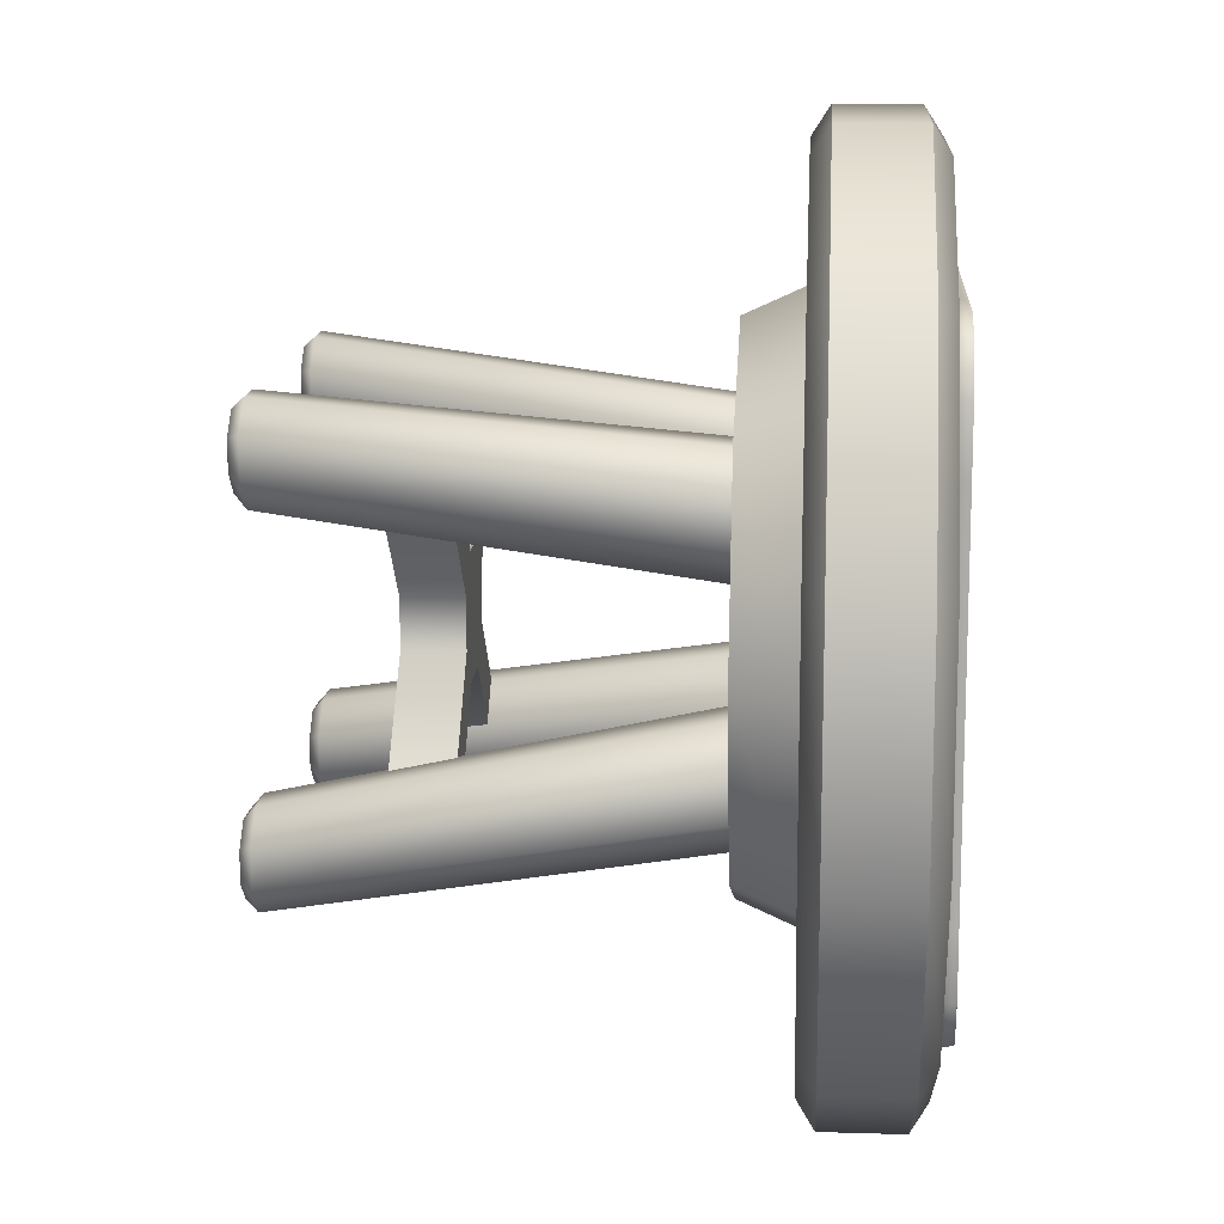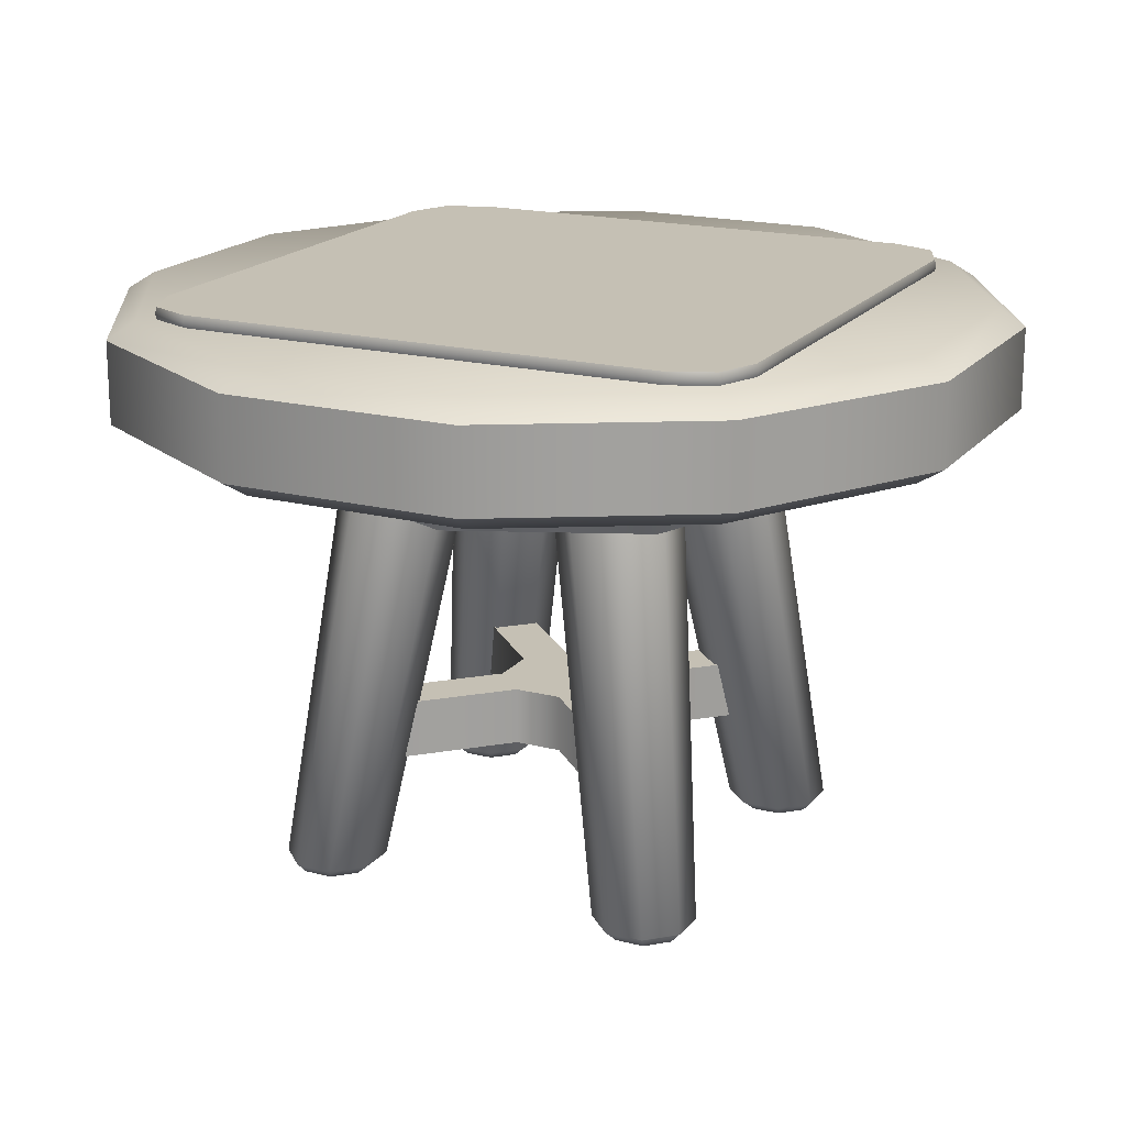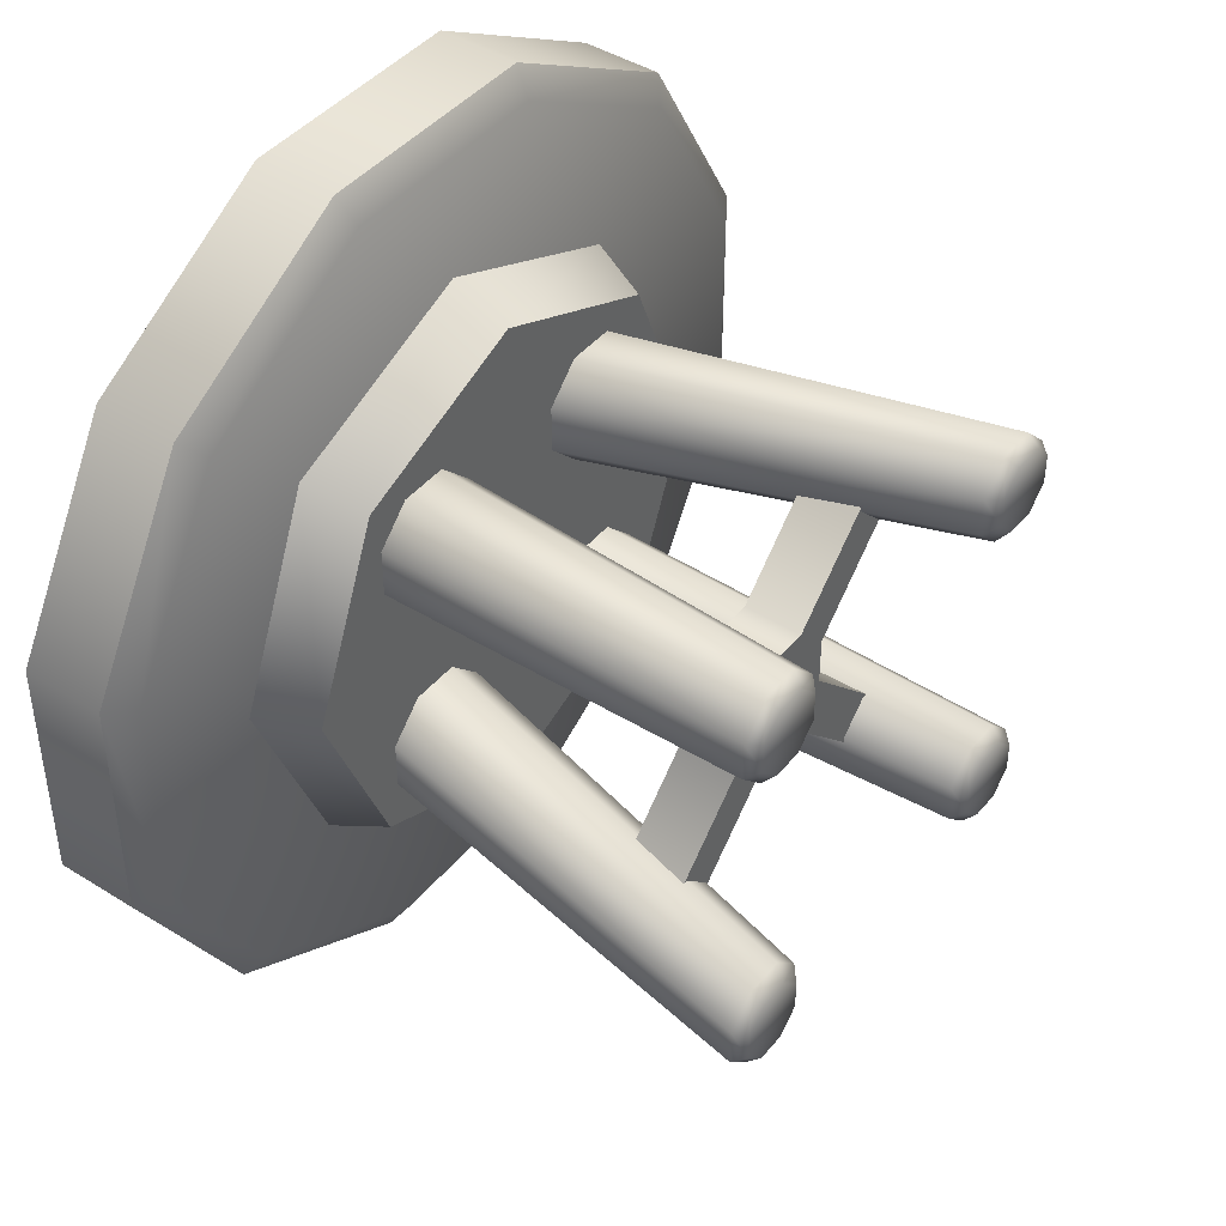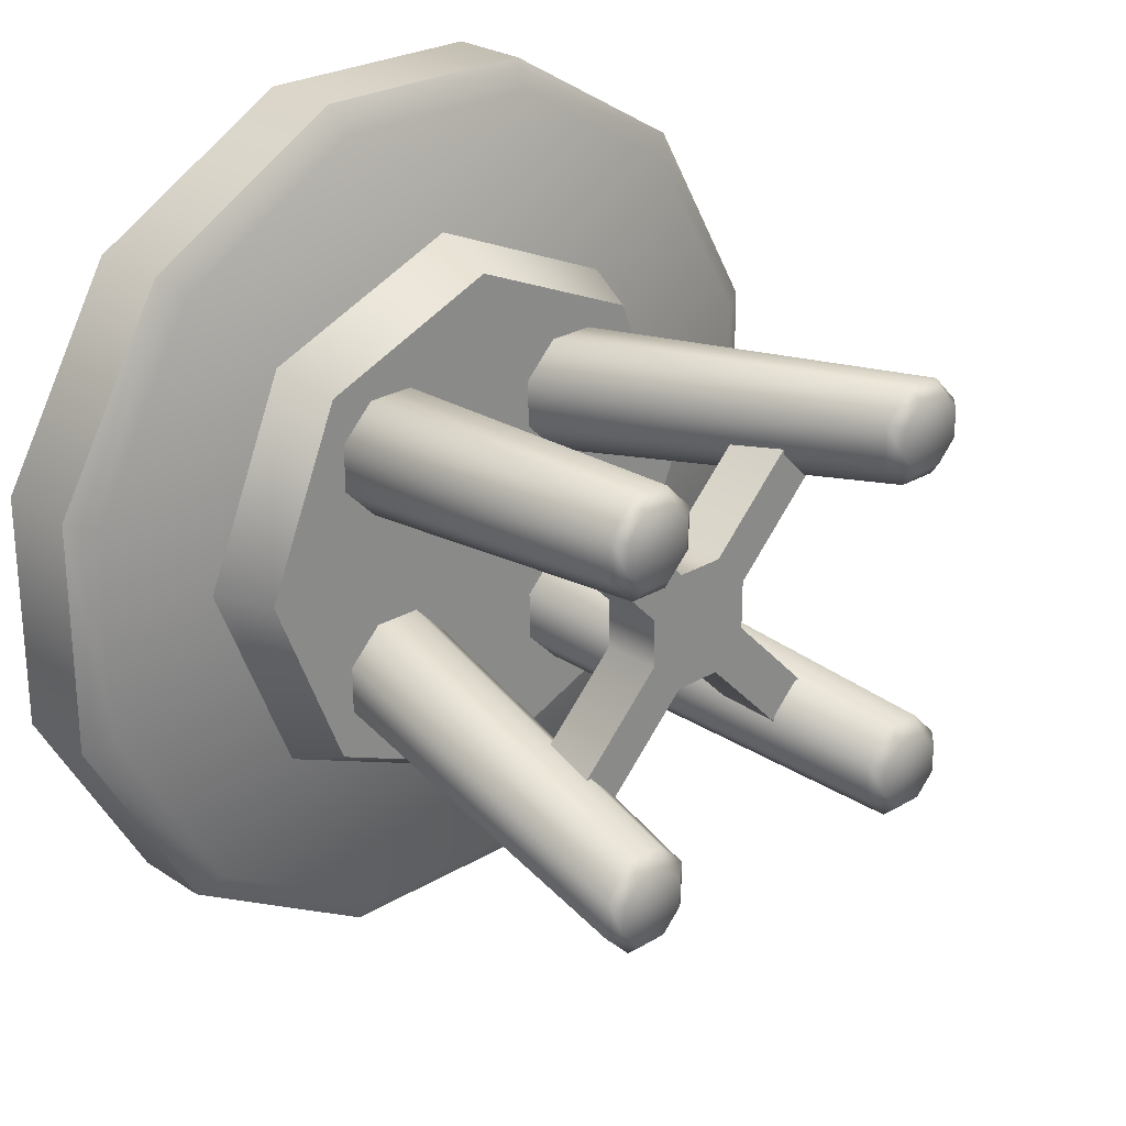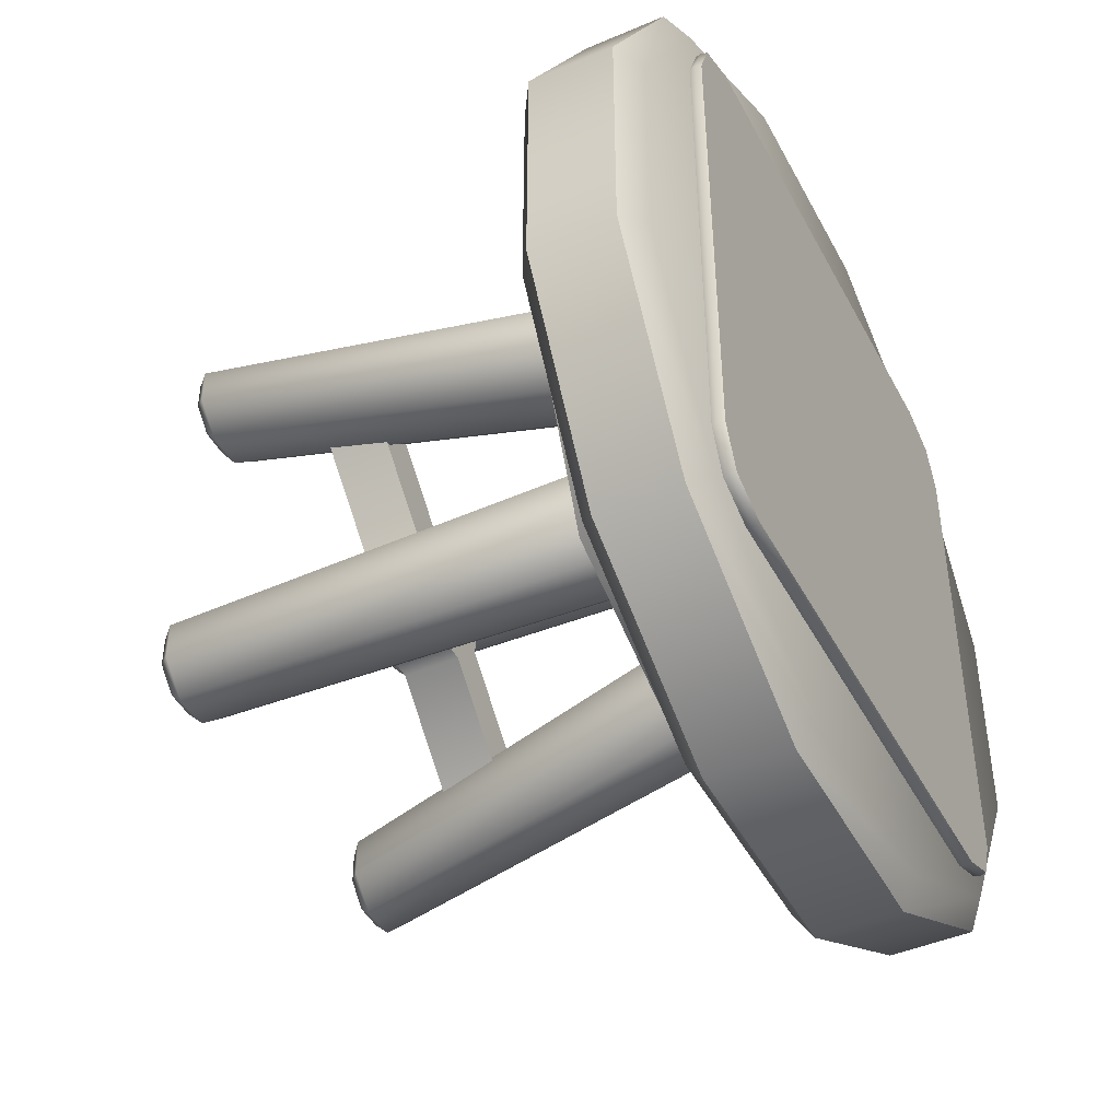
<metadata>
{"format":"obj","ext":"obj","renderer":"f3d","projection":"perspective","resolution":1024,"background":"white","views":[{"elev":13.3,"azim":94.0,"up":"+Z"},{"elev":18.4,"azim":-153.7,"up":"+Y"},{"elev":43.5,"azim":-53.5,"up":"+Z"},{"elev":25.5,"azim":-43.6,"up":"+Z"},{"elev":-45.0,"azim":116.4,"up":"+Z"}]}
</metadata>
<code>
o table_round_C
v 0.5149 0.8 -0.5149
v 0.549 0.83 -0.549
v 0.5149 1 -0.5149
v 0.549 0.97 -0.549
v 0.7034 0.8 -0.1885
v 0.75 0.83 -0.201
v 0.7034 1 -0.1885
v 0.75 0.97 -0.201
v 0.7034 0.8 0.1885
v 0.75 0.83 0.201
v 0.7034 1 0.1885
v 0.75 0.97 0.201
v 0.5149 0.8 0.5149
v 0.549 0.83 0.549
v 0.5149 1 0.5149
v 0.549 0.97 0.549
v 0.1885 0.8 0.7034
v 0.201 0.83 0.75
v 0.1885 1 0.7034
v 0.201 0.97 0.75
v -0.1885 0.8 0.7034
v -0.201 0.83 0.75
v -0.1885 1 0.7034
v -0.201 0.97 0.75
v -0.5149 0.8 0.5149
v -0.549 0.83 0.549
v -0.5149 1 0.5149
v -0.549 0.97 0.549
v -0.7034 0.8 0.1885
v -0.75 0.83 0.201
v -0.7034 1 0.1885
v -0.75 0.97 0.201
v -0.7034 0.8 -0.1885
v -0.75 0.83 -0.201
v -0.7034 1 -0.1885
v -0.75 0.97 -0.201
v -0.5149 0.8 -0.5149
v -0.549 0.83 -0.549
v -0.5149 1 -0.5149
v -0.549 0.97 -0.549
v -0.1885 0.8 -0.7034
v -0.201 0.83 -0.75
v -0.1885 1 -0.7034
v -0.201 0.97 -0.75
v 0.1885 0.8 -0.7034
v 0.201 0.83 -0.75
v 0.1885 1 -0.7034
v 0.201 0.97 -0.75
v 0.3182 0.7006 -0.3238
v 0.4539 0.7006 -0.003961
v 0.3238 0.7006 0.3182
v 0.003965 0.7006 0.4539
v -0.3182 0.7006 0.3238
v -0.4539 0.7006 0.003962
v -0.3238 0.7006 -0.3182
v -0.003958 0.7006 -0.4539
v 0.5 0.8006 -0.004363
v 0.3505 0.8006 -0.3566
v 0.3566 0.8006 0.3505
v 0.004367 0.8006 0.5
v -0.3505 0.8006 0.3566
v -0.5 0.8006 0.004364
v -0.3566 0.8006 -0.3505
v -0.00436 0.8006 -0.5
v 9e-06 0.7006 0
v 0 0.2 0
v 0 0.3 0
v -0.2536 0.3 0.3121
v -0.2536 0.2 0.3121
v 0.3121 0.3 -0.2536
v 0.2536 0.3 -0.3121
v -0.3121 0.3 0.2536
v -0.3121 0.2 0.2536
v -0.3121 0.3 -0.2536
v -0.3121 0.2 -0.2536
v 0.2536 0.3 0.3121
v 0.3121 0.3 0.2536
v -0.2536 0.3 -0.3121
v -0.2536 0.2 -0.3121
v 0.2536 0.2 -0.3121
v 0.3121 0.2 -0.2536
v 0.2536 0.2 0.3121
v 0.3121 0.2 0.2536
v 0.1 0.3 -0.04142
v 0.04142 0.3 -0.1
v 0.1 0.3 0.04142
v 0.04142 0.3 0.1
v -0.04142 0.3 0.1
v -0.1 0.3 0.04142
v -0.1 0.3 -0.04142
v -0.04142 0.3 -0.1
v 0.04142 0.2 -0.1
v -0.04142 0.2 -0.1
v -0.1 0.2 -0.04142
v -0.1 0.2 0.04142
v -0.04142 0.2 0.1
v 0.04142 0.2 0.1
v 0.1 0.2 0.04142
v 0.1 0.2 -0.04142
v 0.3 0 0.3
v 0.2414 0.7 0.1
v 0.3 0.7 0.1586
v 0.3 0.7 0.2414
v 0.2414 0.7 0.3
v 0.1586 0.7 0.3
v 0.1 0.7 0.2414
v 0.1 0.7 0.1586
v 0.1586 0.7 0.1
v 0.3 0 -0.3
v 0.2414 0.7 -0.3
v 0.3 0.7 -0.2414
v 0.3 0.7 -0.1586
v 0.2414 0.7 -0.1
v 0.1586 0.7 -0.1
v 0.1 0.7 -0.1586
v 0.1 0.7 -0.2414
v 0.1586 0.7 -0.3
v -0.3 0 0.3
v -0.1586 0.7 0.1
v -0.1 0.7 0.1586
v -0.1 0.7 0.2414
v -0.1586 0.7 0.3
v -0.2414 0.7 0.3
v -0.3 0.7 0.2414
v -0.3 0.7 0.1586
v -0.2414 0.7 0.1
v -0.3 0 -0.3
v -0.1586 0.7 -0.3
v -0.1 0.7 -0.2414
v -0.1 0.7 -0.1586
v -0.1586 0.7 -0.1
v -0.2414 0.7 -0.1
v -0.3 0.7 -0.1586
v -0.3 0.7 -0.2414
v -0.2414 0.7 -0.3
v 0.3249 0 0.24
v 0.3309 0.01984 0.217
v 0.378 0.01985 0.2642
v 0.36 0 0.2751
v 0.378 0.01985 0.3309
v 0.36 0 0.3249
v 0.3309 0.01985 0.378
v 0.3249 0 0.36
v 0.2642 0.01985 0.378
v 0.2751 0 0.36
v 0.217 0.01984 0.3309
v 0.24 0 0.3249
v 0.217 0.01983 0.2642
v 0.24 0 0.2751
v 0.2642 0.01983 0.217
v 0.2751 0 0.24
v 0.3249 0 -0.36
v 0.3309 0.01985 -0.378
v 0.378 0.01985 -0.3309
v 0.36 0 -0.3249
v 0.378 0.01985 -0.2642
v 0.36 0 -0.2751
v 0.3309 0.01984 -0.217
v 0.3249 0 -0.24
v 0.2642 0.01983 -0.217
v 0.2751 0 -0.24
v 0.217 0.01983 -0.2642
v 0.24 0 -0.2751
v 0.217 0.01984 -0.3309
v 0.24 0 -0.3249
v 0.2642 0.01985 -0.378
v 0.2751 0 -0.36
v -0.2751 0 0.24
v -0.2642 0.01983 0.217
v -0.217 0.01983 0.2642
v -0.24 0 0.2751
v -0.217 0.01984 0.3309
v -0.24 0 0.3249
v -0.2642 0.01985 0.378
v -0.2751 0 0.36
v -0.3309 0.01985 0.378
v -0.3249 0 0.36
v -0.378 0.01985 0.3309
v -0.36 0 0.3249
v -0.378 0.01985 0.2642
v -0.36 0 0.2751
v -0.3309 0.01984 0.217
v -0.3249 0 0.24
v -0.2751 0 -0.36
v -0.2642 0.01985 -0.378
v -0.217 0.01984 -0.3309
v -0.24 0 -0.3249
v -0.217 0.01983 -0.2642
v -0.24 0 -0.2751
v -0.2642 0.01983 -0.217
v -0.2751 0 -0.24
v -0.3309 0.01984 -0.217
v -0.3249 0 -0.24
v -0.378 0.01985 -0.2642
v -0.36 0 -0.2751
v -0.378 0.01985 -0.3309
v -0.36 0 -0.3249
v -0.3309 0.01985 -0.378
v -0.3249 0 -0.36
v -0.3087 0.9988 0.5228
v -0.1004 0.9988 0.5213
v 0.1078 0.9988 0.5198
v 0.316 0.9988 0.5184
v 0.3087 0.9988 -0.5228
v 0.1004 0.9988 -0.5213
v -0.1078 0.9988 -0.5198
v -0.316 0.9988 -0.5184
v -0.3087 1.021 0.5228
v -0.1004 1.021 0.5213
v 0.1078 1.021 0.5198
v 0.316 1.021 0.5184
v 0.3087 1.021 -0.5228
v 0.1004 1.021 -0.5213
v -0.1078 1.021 -0.5198
v -0.316 1.021 -0.5184
v -0.5228 0.9988 -0.3087
v -0.5213 0.9988 -0.1004
v -0.5198 0.9988 0.1078
v -0.5184 0.9988 0.316
v 0.5228 0.9988 0.3087
v 0.5213 0.9988 0.1004
v 0.5198 0.9988 -0.1078
v 0.5184 0.9988 -0.316
v -0.5228 1.021 -0.3087
v -0.5213 1.021 -0.1004
v -0.5198 1.021 0.1078
v -0.5184 1.021 0.316
v 0.5228 1.021 0.3087
v 0.5213 1.021 0.1004
v 0.5198 1.021 -0.1078
v 0.5184 1.021 -0.316
v -0.3101 1.021 0.3145
v -0.3116 1.021 0.1063
v -0.3131 1.021 -0.1019
v -0.3145 1.021 -0.3101
v -0.1019 1.021 0.3131
v -0.1034 1.021 0.1048
v -0.1048 1.021 -0.1034
v -0.1063 1.021 -0.3116
v 0.1063 1.021 0.3116
v 0.1048 1.021 0.1034
v 0.1034 1.021 -0.1048
v 0.1019 1.021 -0.3131
v 0.3145 1.021 0.3101
v 0.3131 1.021 0.1019
v 0.3116 1.021 -0.1063
v 0.3101 1.021 -0.3145
v -0.4128 0.9988 0.5235
v -0.5176 0.9988 0.4201
v -0.4866 0.9988 0.4935
v 0.5235 0.9988 0.4128
v 0.4201 0.9988 0.5176
v 0.4935 0.9988 0.4866
v -0.5235 0.9988 -0.4128
v -0.4201 0.9988 -0.5176
v -0.4935 0.9988 -0.4866
v 0.4128 0.9988 -0.5235
v 0.5176 0.9988 -0.4201
v 0.4866 0.9988 -0.4935
v -0.4201 1.021 -0.5176
v -0.5235 1.021 -0.4128
v -0.4935 1.021 -0.4866
v -0.5176 1.021 0.4201
v -0.4128 1.021 0.5235
v -0.4866 1.021 0.4935
v 0.4201 1.021 0.5176
v 0.5235 1.021 0.4128
v 0.4935 1.021 0.4866
v 0.5176 1.021 -0.4201
v 0.4128 1.021 -0.5235
v 0.4866 1.021 -0.4935
v -0.3086 1.01 0.526
v -0.1004 1.01 0.5245
v 0.1078 1.01 0.5231
v 0.316 1.01 0.5216
v 0.3086 1.01 -0.526
v 0.1004 1.01 -0.5245
v -0.1078 1.01 -0.5231
v -0.316 1.01 -0.5216
v -0.526 1.01 -0.3086
v -0.5245 1.01 -0.1004
v -0.5231 1.01 0.1078
v -0.5216 1.01 0.316
v 0.526 1.01 0.3086
v 0.5245 1.01 0.1004
v 0.5231 1.01 -0.1078
v 0.5216 1.01 -0.316
v -0.5267 1.01 -0.4134
v -0.4958 1.01 -0.4889
v -0.4208 1.01 -0.5208
v 0.5208 1.01 -0.4208
v 0.4889 1.01 -0.4958
v 0.4134 1.01 -0.5267
v 0.5267 1.01 0.4134
v 0.4958 1.01 0.4889
v 0.4208 1.01 0.5208
v -0.5208 1.01 0.4208
v -0.4889 1.01 0.4958
v -0.4134 1.01 0.5267
f 46 48 4 2
f 10 12 16 14
f 14 16 20 18
f 18 20 24 22
f 22 24 28 26
f 26 28 32 30
f 30 32 36 34
f 34 36 40 38
f 38 40 44 42
f 42 44 48 46
f 6 8 12 10
f 2 4 8 6
f 2 6 5 1
f 8 4 3 7
f 6 10 9 5
f 12 8 7 11
f 10 14 13 9
f 16 12 11 15
f 14 18 17 13
f 20 16 15 19
f 18 22 21 17
f 24 20 19 23
f 22 26 25 21
f 28 24 23 27
f 26 30 29 25
f 32 28 27 31
f 30 34 33 29
f 36 32 31 35
f 34 38 37 33
f 40 36 35 39
f 38 42 41 37
f 44 40 39 43
f 42 46 45 41
f 48 44 43 47
f 46 2 1 45
f 4 48 47 3
f 27 39 35 31
f 15 3 47 19
f 37 25 29 33
f 19 47 43 23
f 1 5 9 13
f 41 45 17 21
f 45 1 13 17
f 41 21 25 37
f 23 43 39 27
f 11 7 3 15
f 51 50 57 59
f 53 52 60 61
f 54 53 61 62
f 55 54 62 63
f 56 55 63 64
f 49 56 64 58
f 52 51 59 60
f 56 49 65
f 54 55 65
f 50 51 65
f 53 54 65
f 52 53 65
f 55 56 65
f 51 52 65
f 49 50 65
f 50 49 58 57
f 88 96 97 87
f 84 70 71 85
f 90 94 95 89
f 92 80 81 99
f 85 92 93 91
f 85 71 80 92
f 86 98 99 84
f 88 68 69 96
f 89 72 68 88
f 95 73 72 89
f 94 75 79 93
f 99 81 70 84
f 90 74 75 94
f 96 69 73 95
f 97 82 76 87
f 87 76 77 86
f 91 78 74 90
f 93 79 78 91
f 98 83 82 97
f 86 77 83 98
f 67 84 85
f 67 86 84
f 67 87 86
f 67 88 87
f 67 89 88
f 67 90 89
f 67 91 90
f 67 85 91
f 66 93 92
f 66 94 93
f 66 95 94
f 66 96 95
f 66 97 96
f 66 98 97
f 66 99 98
f 66 92 99
f 100 151 136
f 100 141 143
f 100 143 145
f 100 145 147
f 100 147 149
f 100 149 151
f 109 152 155
f 137 101 102 138
f 150 108 101 137
f 138 102 103 140
f 140 103 104 142
f 142 104 105 144
f 144 105 106 146
f 146 106 107 148
f 148 107 108 150
f 100 139 141
f 109 167 152
f 109 157 159
f 109 159 161
f 109 161 163
f 109 163 165
f 109 165 167
f 118 168 171
f 153 110 111 154
f 166 117 110 153
f 154 111 112 156
f 156 112 113 158
f 158 113 114 160
f 160 114 115 162
f 162 115 116 164
f 164 116 117 166
f 109 155 157
f 118 183 168
f 118 173 175
f 118 175 177
f 118 177 179
f 118 179 181
f 118 181 183
f 127 184 187
f 169 119 120 170
f 182 126 119 169
f 170 120 121 172
f 172 121 122 174
f 174 122 123 176
f 176 123 124 178
f 178 124 125 180
f 180 125 126 182
f 118 171 173
f 127 199 184
f 127 189 191
f 127 191 193
f 127 193 195
f 127 195 197
f 127 197 199
f 185 128 129 186
f 198 135 128 185
f 186 129 130 188
f 188 130 131 190
f 190 131 132 192
f 192 132 133 194
f 194 133 134 196
f 196 134 135 198
f 127 187 189
f 137 138 139 136
f 138 140 141 139
f 140 142 143 141
f 142 144 145 143
f 144 146 147 145
f 146 148 149 147
f 148 150 151 149
f 150 137 136 151
f 153 154 155 152
f 154 156 157 155
f 156 158 159 157
f 158 160 161 159
f 160 162 163 161
f 162 164 165 163
f 164 166 167 165
f 166 153 152 167
f 169 170 171 168
f 170 172 173 171
f 172 174 175 173
f 174 176 177 175
f 176 178 179 177
f 178 180 181 179
f 180 182 183 181
f 182 169 168 183
f 185 186 187 184
f 186 188 189 187
f 188 190 191 189
f 190 192 193 191
f 192 194 195 193
f 194 196 197 195
f 196 198 199 197
f 198 185 184 199
f 100 136 139
f 235 215 260
f 288 280 224 261
f 294 284 228 267
f 293 276 212 270
f 299 272 208 264
f 272 273 209 208
f 273 274 210 209
f 274 275 211 210
f 276 277 213 212
f 277 278 214 213
f 278 279 215 214
f 232 264 208
f 235 239 214 215
f 239 243 213 214
f 243 247 212 213
f 279 290 260 215
f 283 297 263 227
f 210 211 244 240
f 240 244 245 241
f 241 245 246 242
f 242 246 247 243
f 209 210 240 236
f 236 240 241 237
f 237 241 242 238
f 238 242 243 239
f 208 209 236 232
f 232 236 237 233
f 233 237 238 234
f 234 238 239 235
f 267 228 244
f 227 232 233 226
f 226 233 234 225
f 225 234 235 224
f 287 291 269 231
f 280 281 225 224
f 281 282 226 225
f 282 283 227 226
f 284 285 229 228
f 285 286 230 229
f 286 287 231 230
f 247 231 269
f 244 228 229 245
f 245 229 230 246
f 246 230 231 247
f 275 296 266 211
f 288 261 262 289
f 289 262 260 290
f 291 258 259 292
f 292 259 257 293
f 294 267 268 295
f 295 268 266 296
f 297 249 250 298
f 298 250 248 299
f 227 263 232
f 265 264 232
f 235 260 262
f 224 235 261
f 247 269 271
f 247 271 270
f 212 247 270
f 211 266 244
f 266 268 244
f 268 267 244
f 263 265 232
f 261 235 262
f 265 298 299 264
f 263 297 298 265
f 253 295 296 252
f 251 294 295 253
f 271 292 293 270
f 269 291 292 271
f 256 289 290 255
f 254 288 289 256
f 203 252 296 275
f 222 223 287 286
f 221 222 286 285
f 220 221 285 284
f 218 219 283 282
f 217 218 282 281
f 216 217 281 280
f 223 258 291 287
f 219 249 297 283
f 207 255 290 279
f 206 207 279 278
f 205 206 278 277
f 204 205 277 276
f 202 203 275 274
f 201 202 274 273
f 200 201 273 272
f 248 200 272 299
f 257 204 276 293
f 251 220 284 294
f 254 216 280 288

</code>
